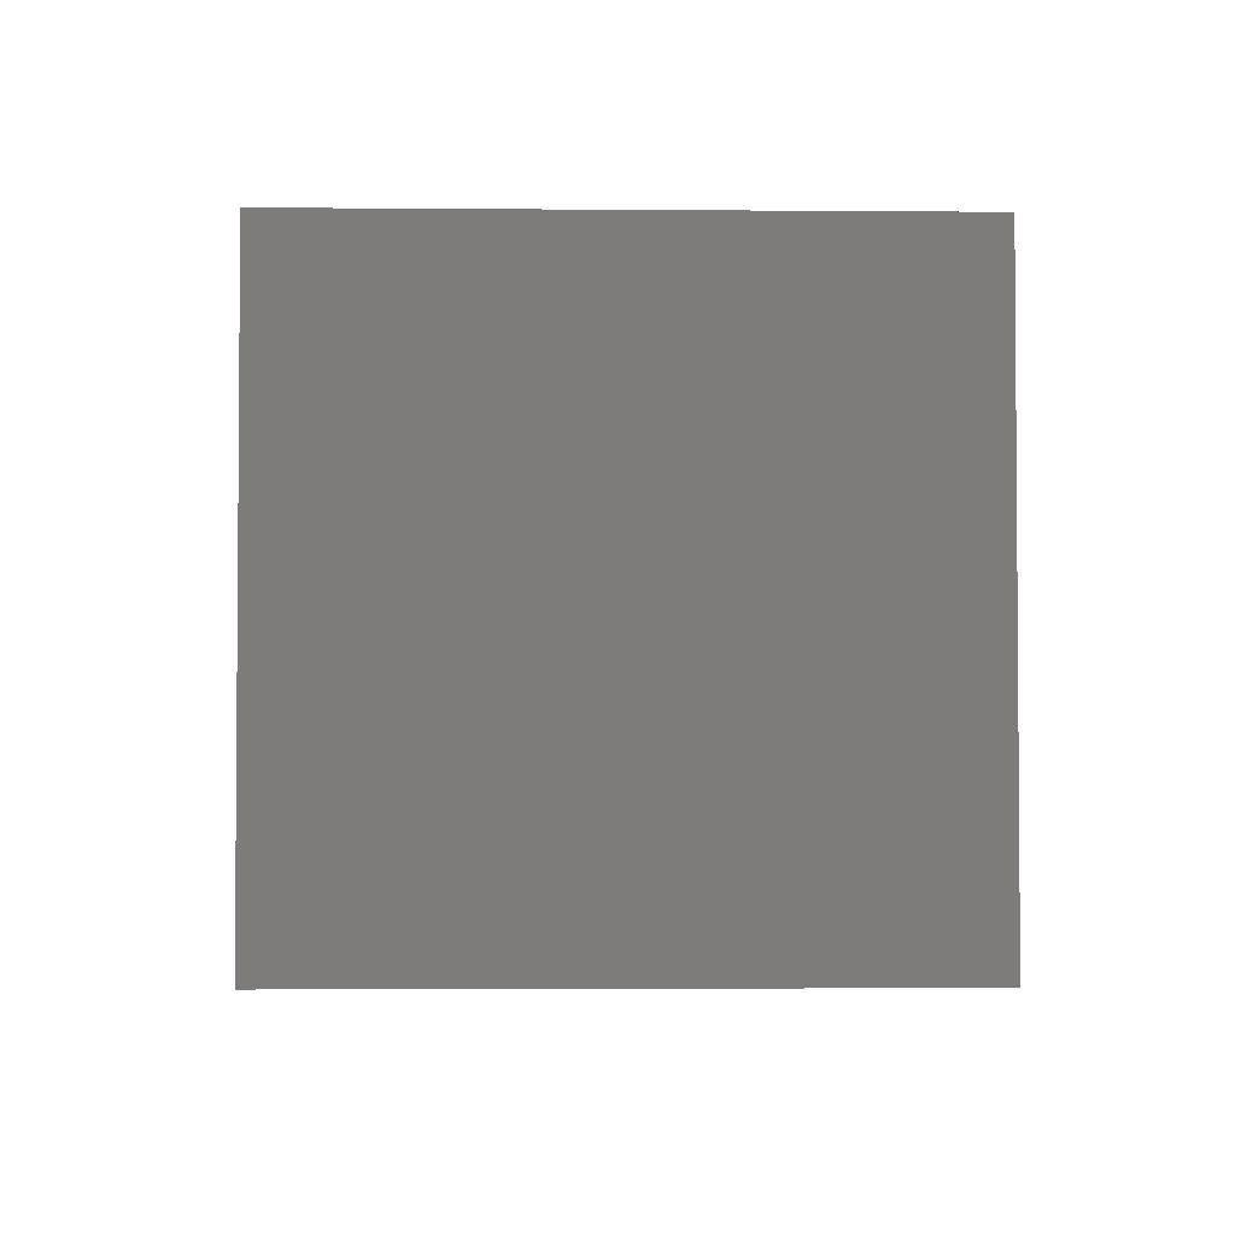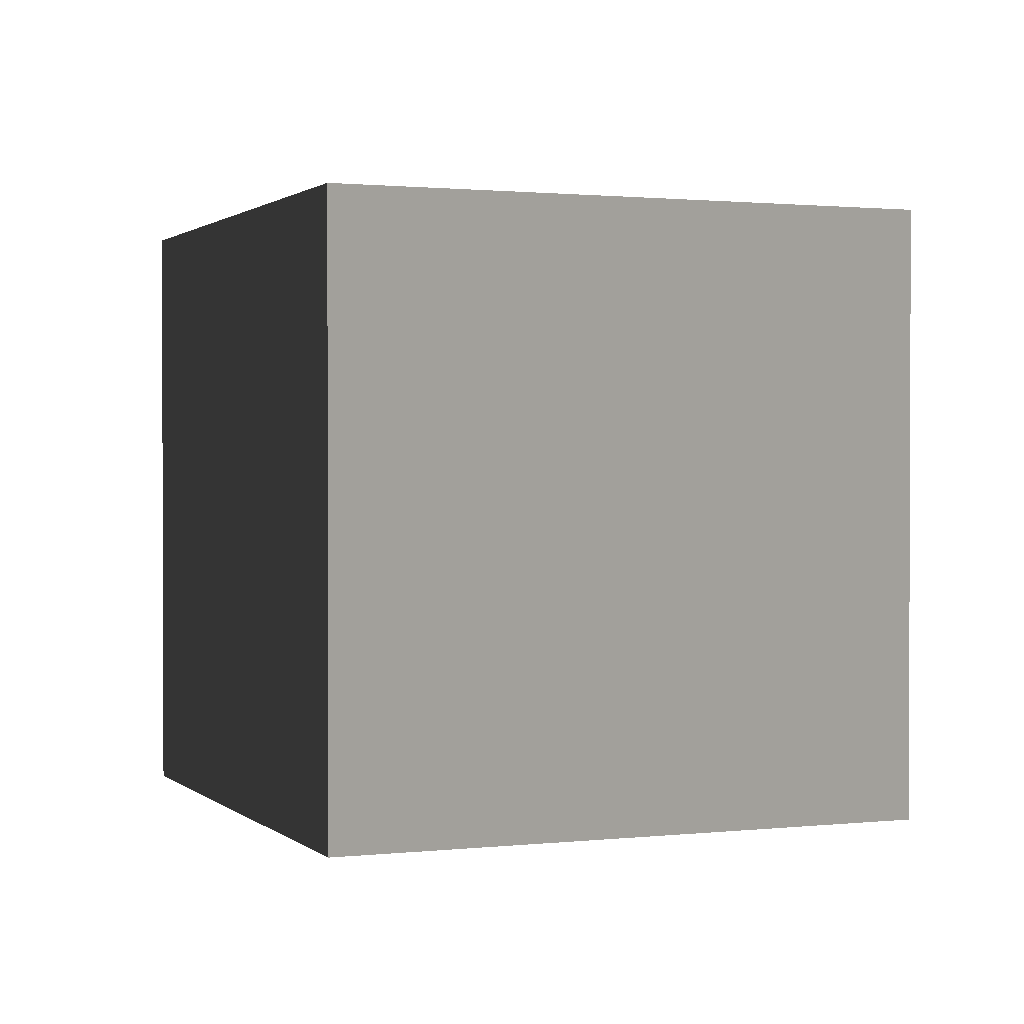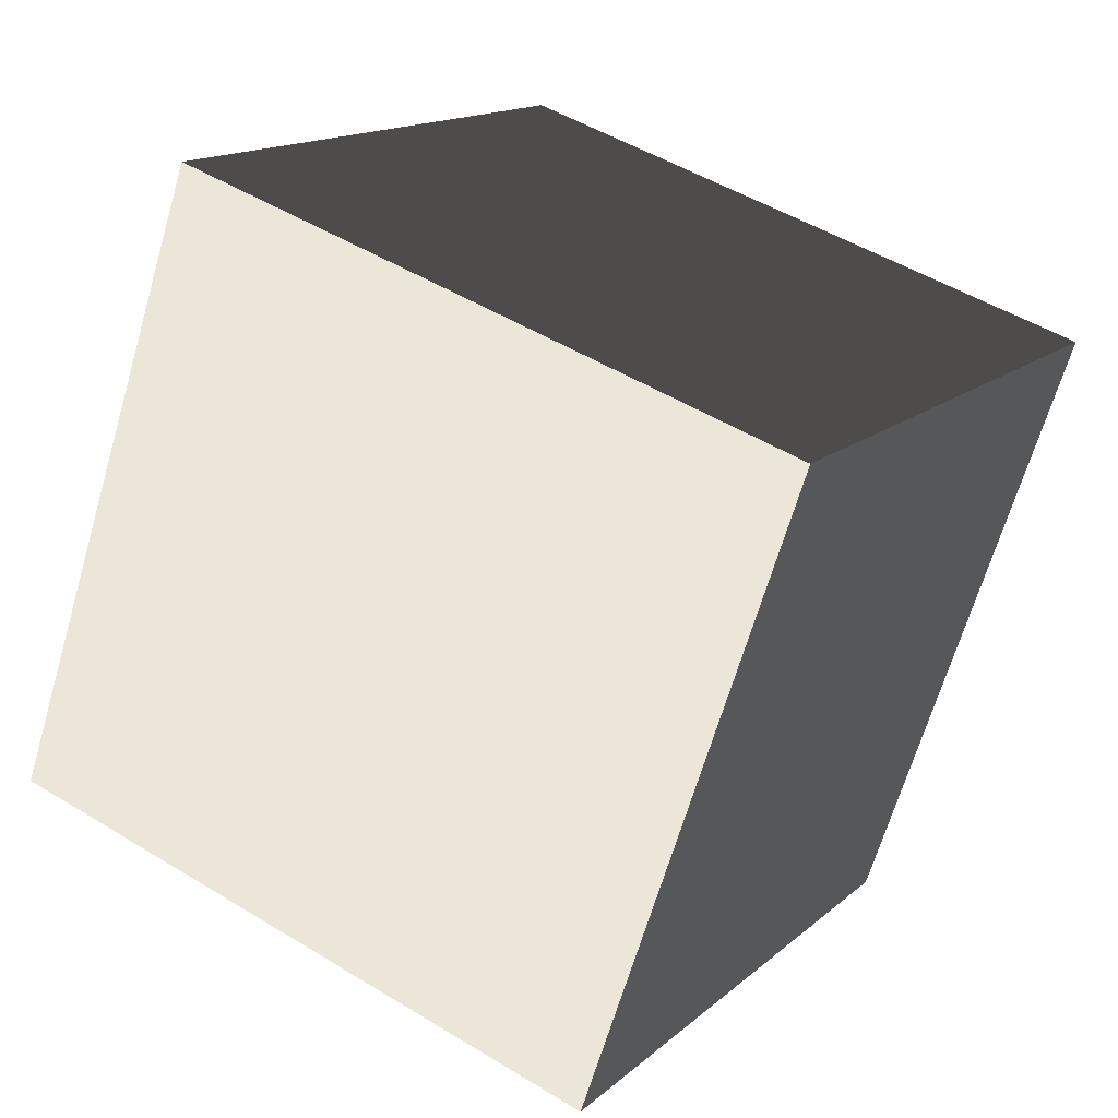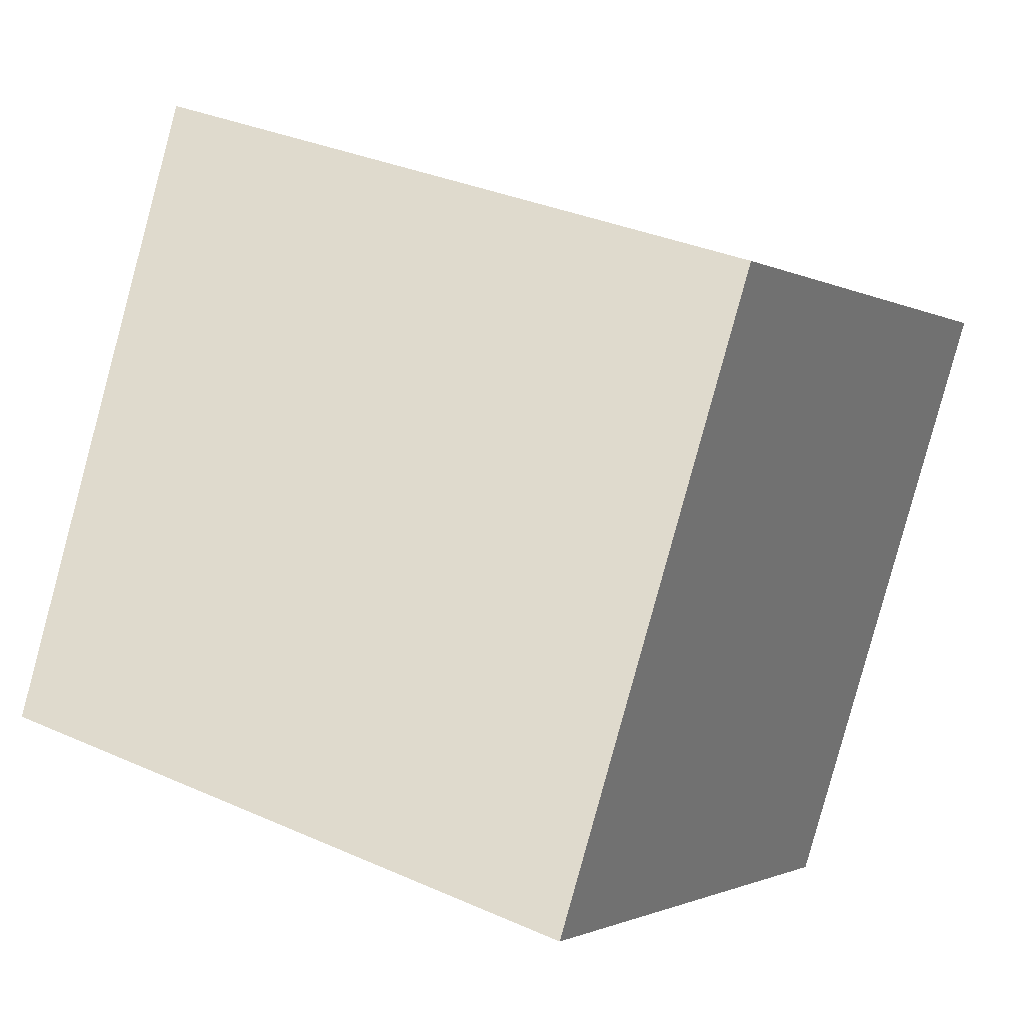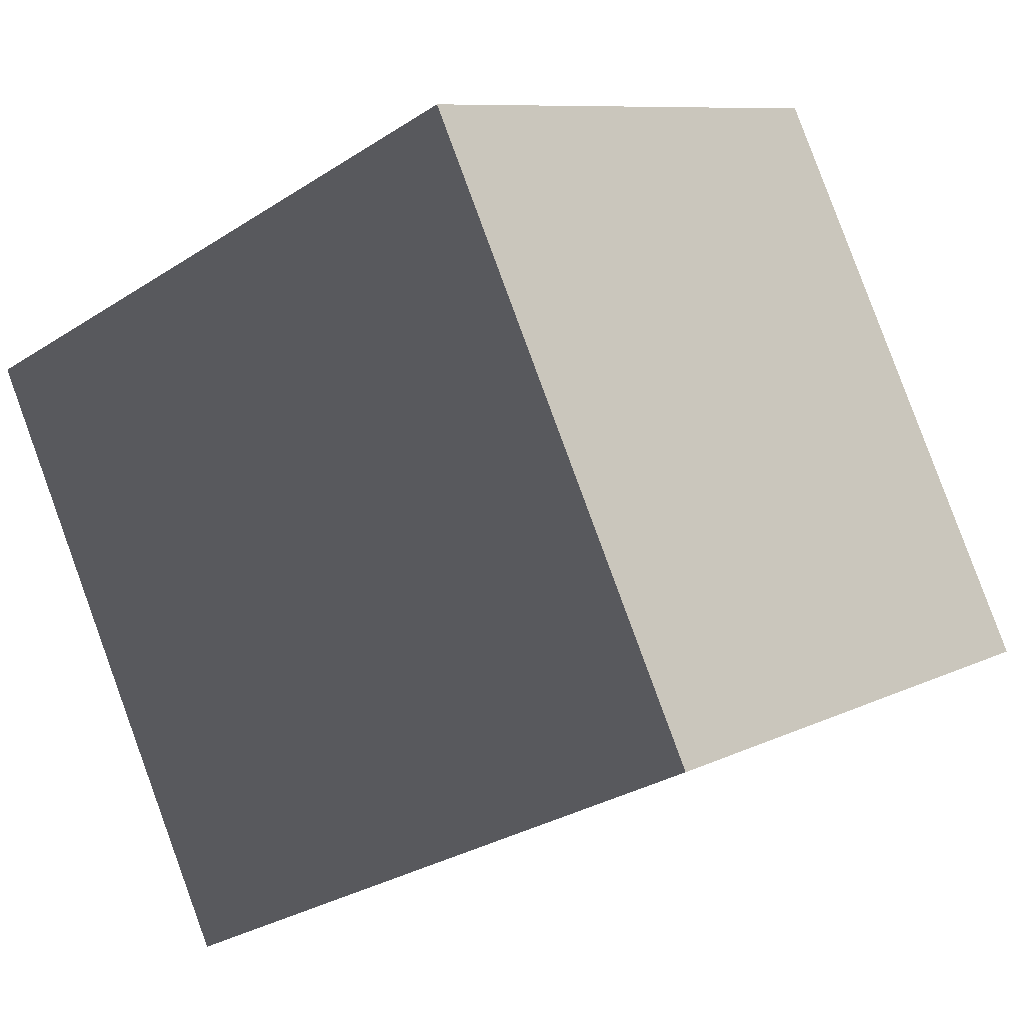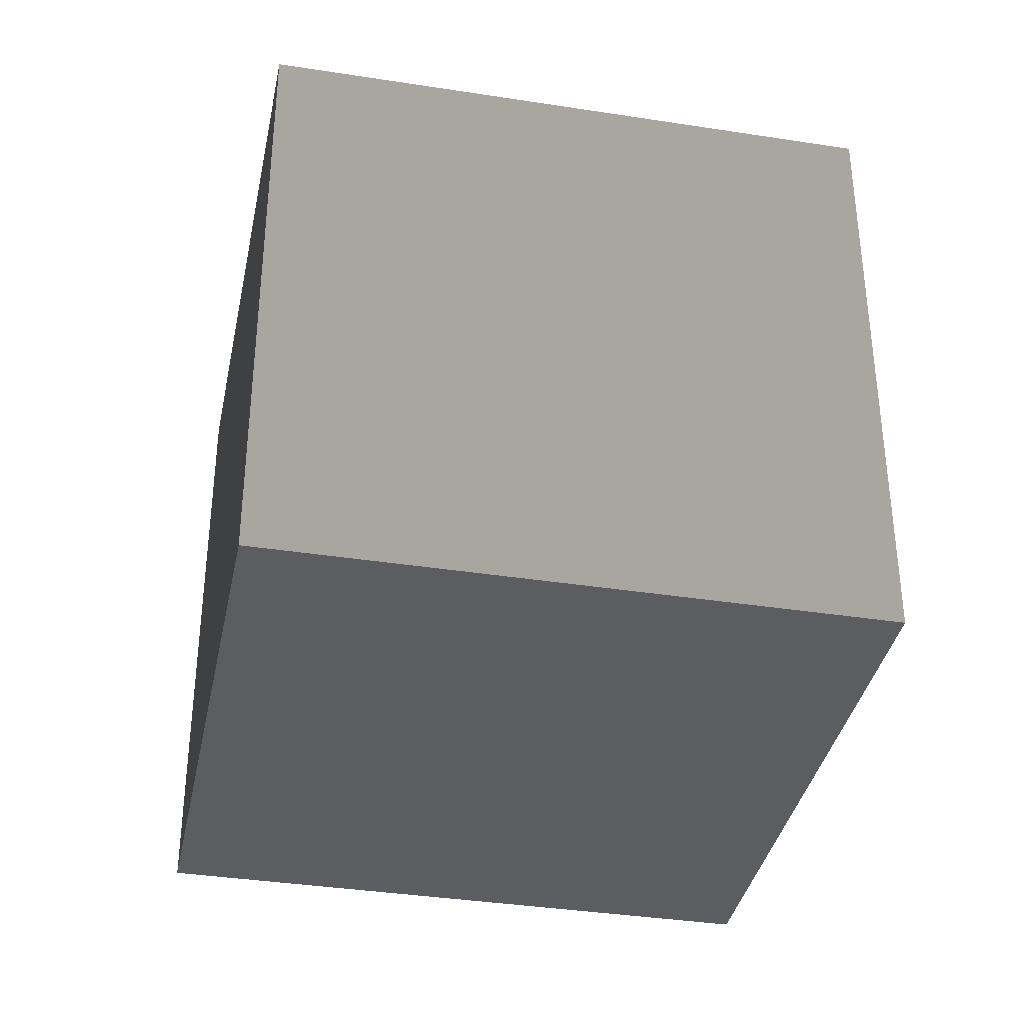
<metadata>
{"format":"obj","ext":"obj","renderer":"f3d","projection":"perspective","resolution":1024,"background":"white","views":[{"elev":-3.1,"azim":-31.7,"up":"+Z"},{"elev":1.2,"azim":-52.3,"up":"+Z"},{"elev":49.3,"azim":-55.8,"up":"+Y"},{"elev":32.9,"azim":-58.4,"up":"+Y"},{"elev":-29.8,"azim":133.4,"up":"+Y"},{"elev":-36.8,"azim":-131.4,"up":"+Z"}]}
</metadata>
<code>
v 0.366 -1.366 -1
v 0.366 -1.366 1
v -1.366 -0.366 -1
v -1.366 -0.366 1
v 1.366 0.366 -1
v 1.366 0.366 1
v -0.366 1.366 -1
v -0.366 1.366 1
f 1 2 4 3
f 3 4 8 7
f 7 8 6 5
f 5 6 2 1
f 3 7 5 1
f 8 4 2 6

</code>
